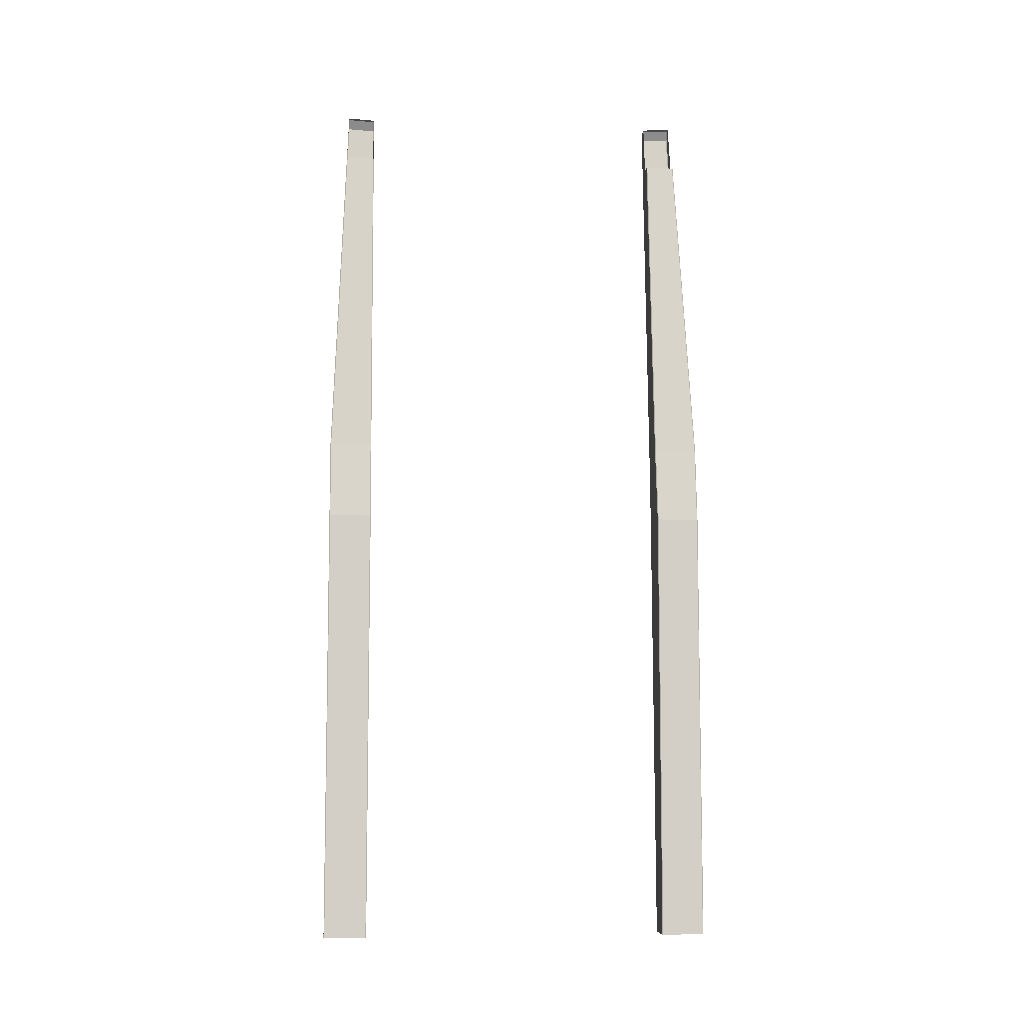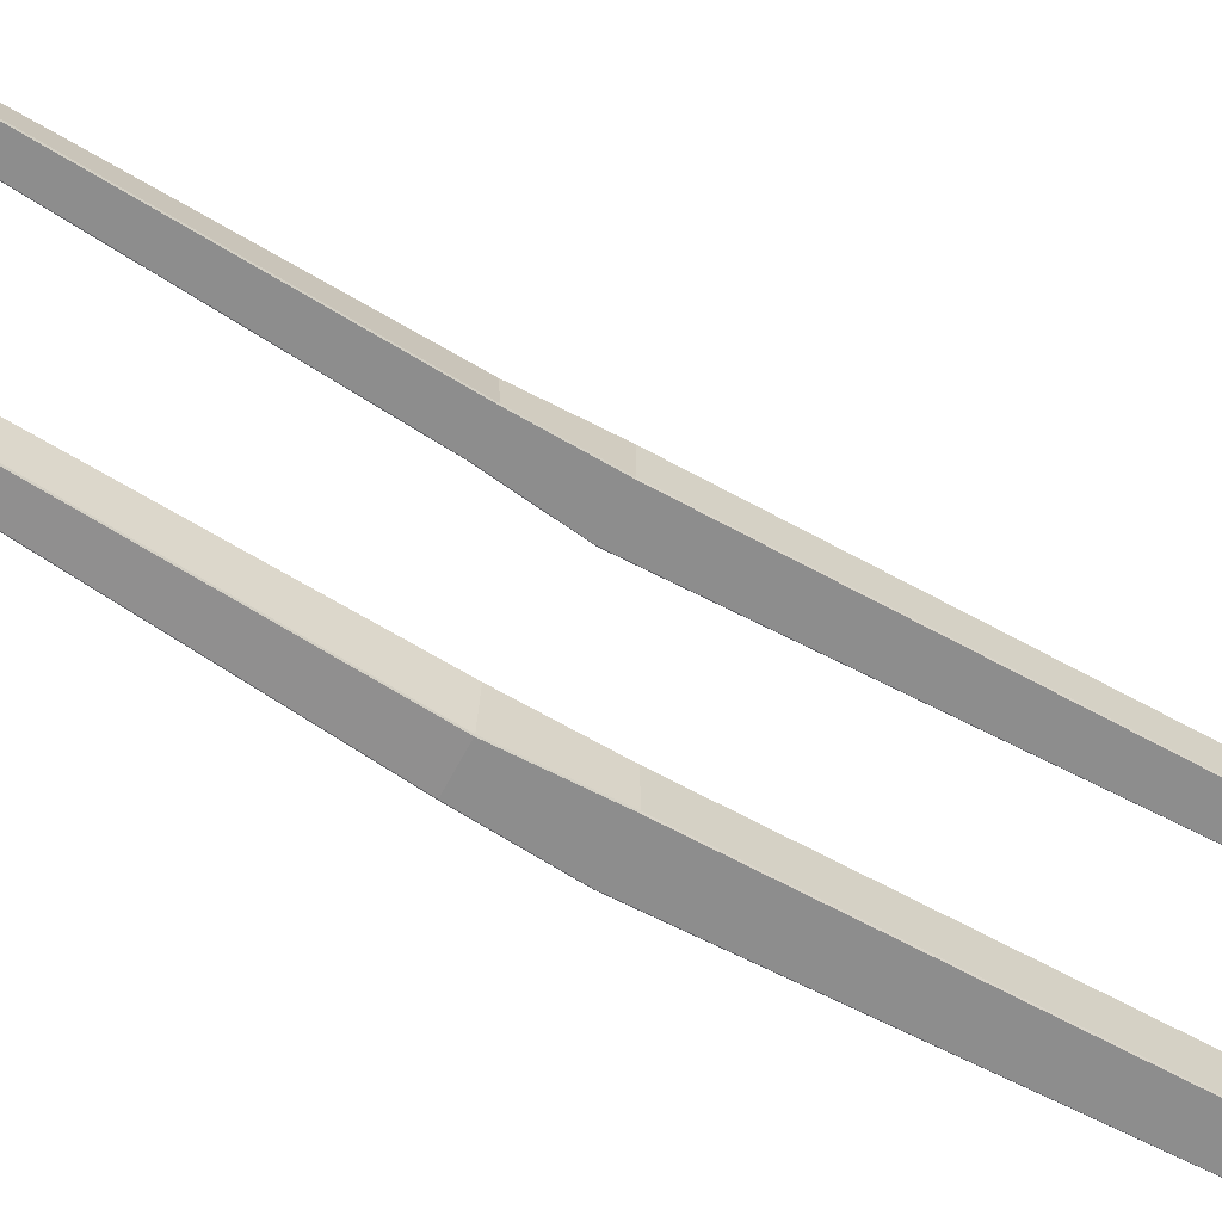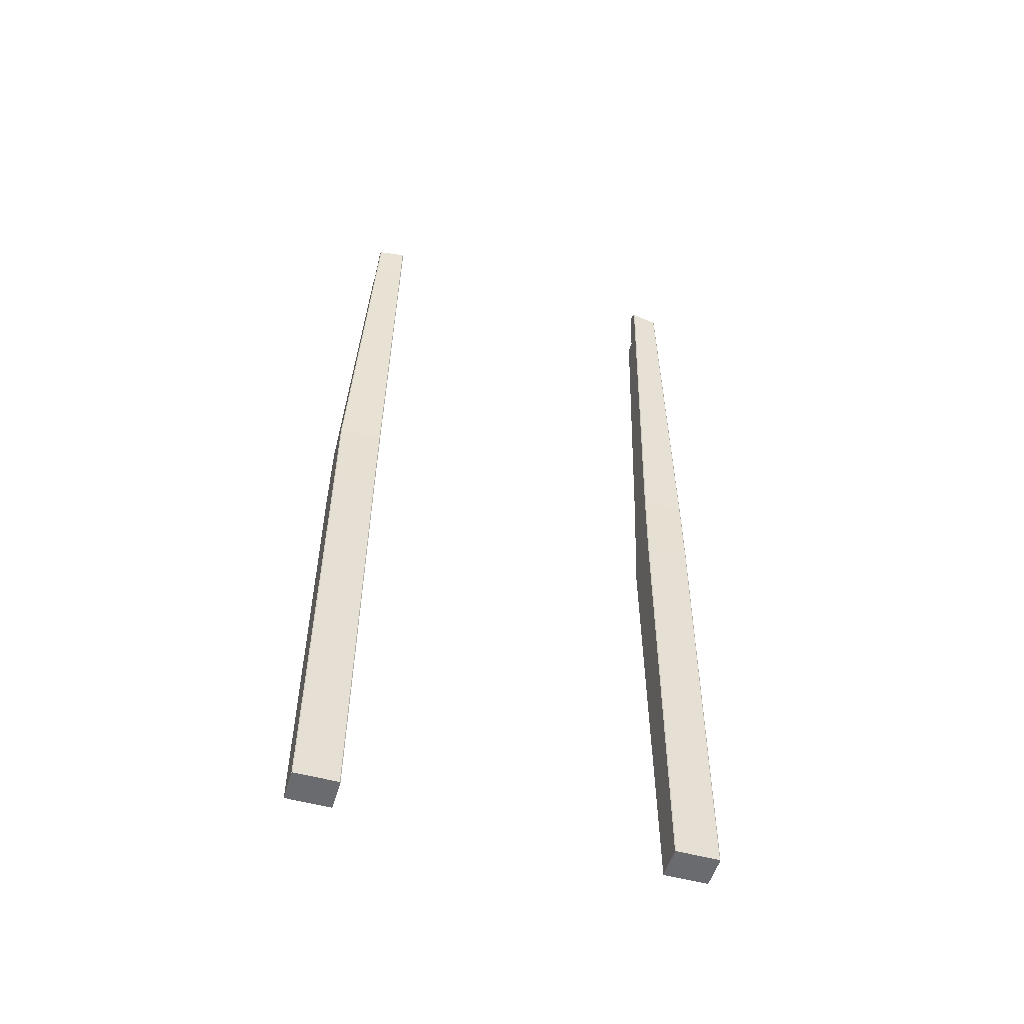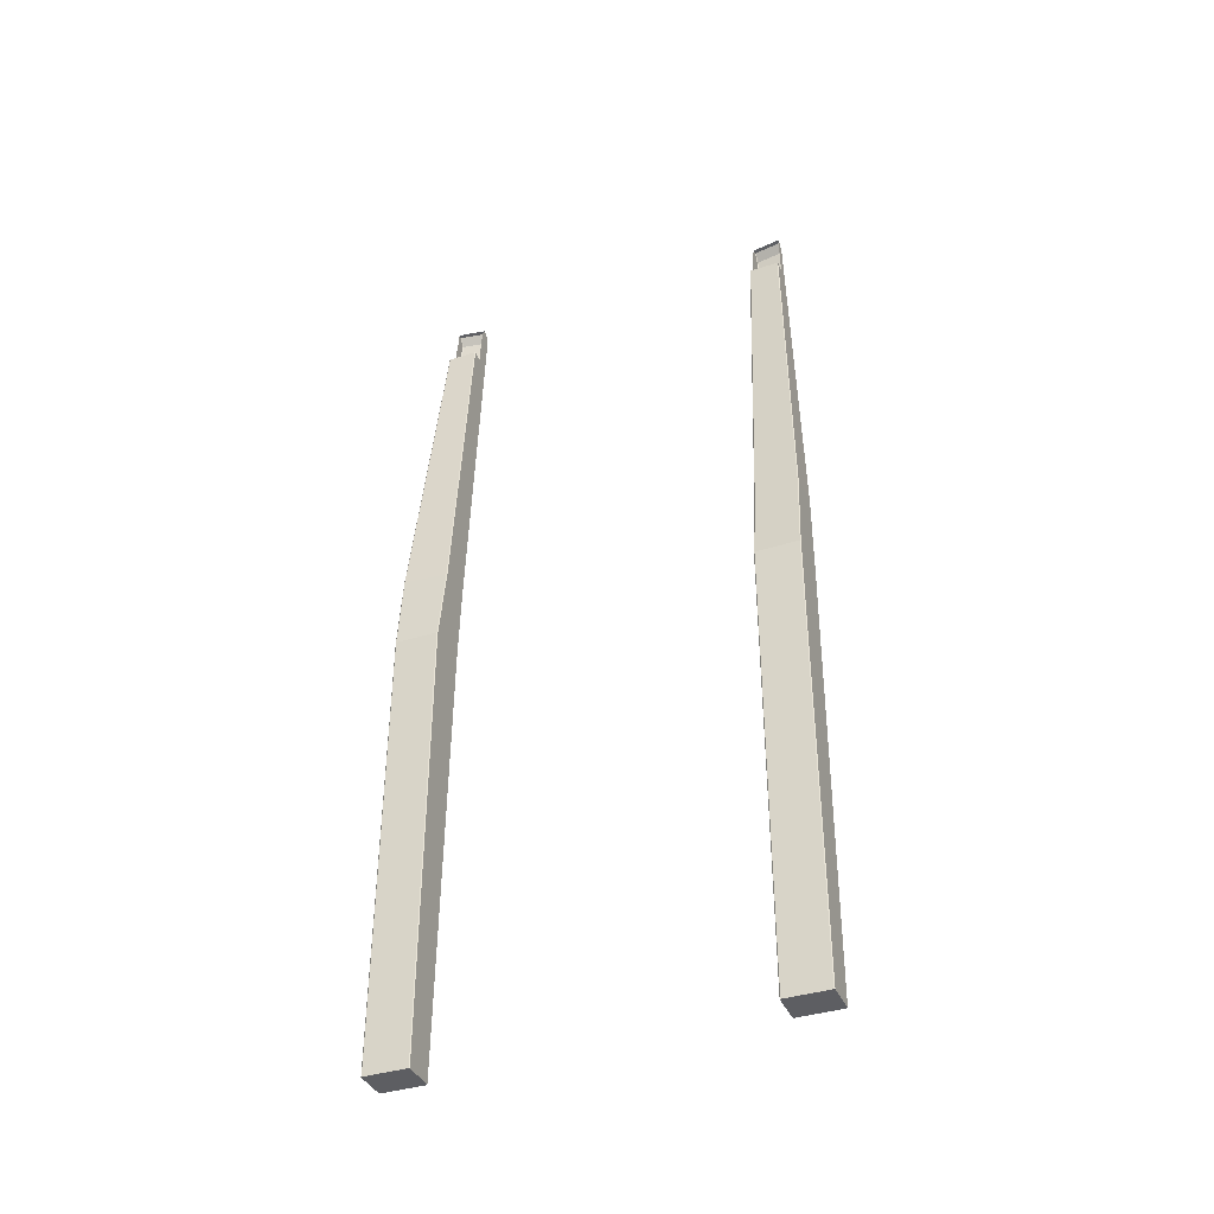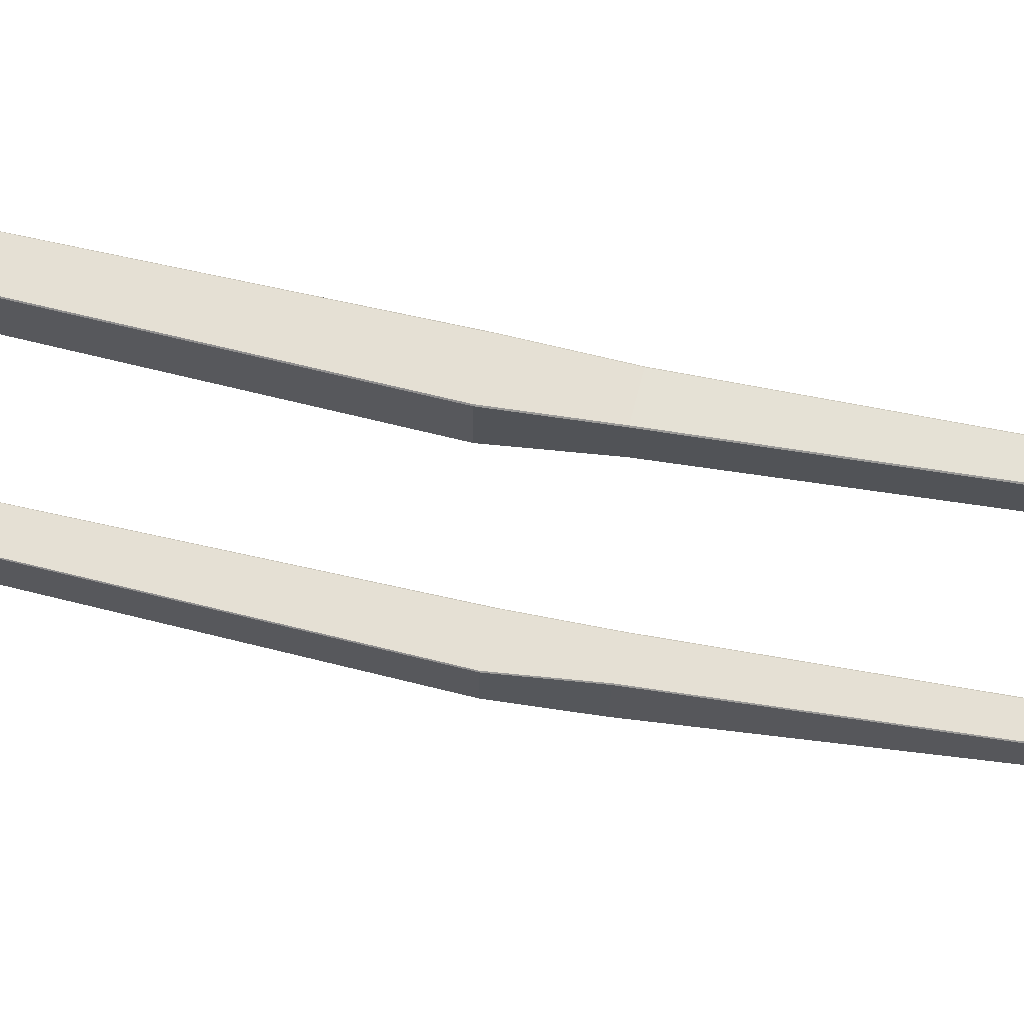
<metadata>
{"format":"obj","ext":"obj","renderer":"f3d","projection":"perspective","resolution":1024,"background":"white","views":[{"elev":-7.7,"azim":84.1,"up":"+Y"},{"elev":-64.6,"azim":-117.7,"up":"+Z"},{"elev":-53.4,"azim":-106.4,"up":"+Y"},{"elev":-38.4,"azim":112.0,"up":"+Y"},{"elev":65.2,"azim":104.3,"up":"+Z"}]}
</metadata>
<code>
v -0.5402 0.4974 -1.341
v -0.5286 -0.02015 -1.341
v -0.5278 -0.02015 -1.34
v -0.5392 0.4974 -1.34
v -0.4904 0.4974 -1.34
v -0.4902 -0.02015 -1.34
v -0.4895 -0.02015 -1.341
v -0.4894 0.4974 -1.341
v -0.5392 0.4974 -1.391
v -0.5278 -0.02015 -1.391
v -0.5286 -0.02015 -1.39
v -0.5402 0.4974 -1.39
v -0.4902 -0.02015 -1.391
v -0.4904 0.4974 -1.391
v -0.4894 0.4974 -1.39
v -0.4895 -0.02015 -1.39
v -0.5286 -0.02015 -1.341
v -0.5402 0.4974 -1.341
v -0.5402 0.4974 -1.39
v -0.5286 -0.02015 -1.39
v -0.4895 -0.02015 -1.39
v -0.4894 0.4974 -1.39
v -0.4894 0.4974 -1.341
v -0.4895 -0.02015 -1.341
v -0.5392 0.4974 -1.34
v -0.5438 0.5899 -1.34
v -0.5448 0.5899 -1.341
v -0.5402 0.4974 -1.341
v -0.5041 0.5899 -1.34
v -0.4904 0.4974 -1.34
v -0.4894 0.4974 -1.341
v -0.5032 0.5899 -1.341
v -0.5392 0.5899 -1.391
v -0.5392 0.4974 -1.391
v -0.5402 0.4974 -1.39
v -0.5402 0.5899 -1.39
v -0.4904 0.4974 -1.391
v -0.4995 0.5899 -1.391
v -0.4986 0.5899 -1.39
v -0.4894 0.4974 -1.39
v -0.5402 0.4974 -1.341
v -0.5448 0.5899 -1.341
v -0.5402 0.5899 -1.39
v -0.5402 0.4974 -1.39
v -0.4894 0.4974 -1.39
v -0.4986 0.5899 -1.39
v -0.5032 0.5899 -1.341
v -0.4894 0.4974 -1.341
v -0.5755 1.03 -1.34
v -0.5687 1.04 -1.34
v -0.5697 1.04 -1.341
v -0.5765 1.03 -1.341
v -0.5641 1.04 -1.373
v -0.5709 1.03 -1.373
v -0.5719 1.03 -1.372
v -0.5651 1.04 -1.372
v -0.5765 1.03 -1.341
v -0.5697 1.04 -1.341
v -0.5651 1.04 -1.372
v -0.5719 1.03 -1.372
v -0.5438 0.5899 -1.34
v -0.5719 0.98 -1.34
v -0.5729 0.98 -1.341
v -0.5448 0.5899 -1.341
v -0.5719 0.98 -1.34
v -0.5755 1.03 -1.34
v -0.5765 1.03 -1.341
v -0.5729 0.98 -1.341
v -0.5425 0.98 -1.34
v -0.5041 0.5899 -1.34
v -0.5032 0.5899 -1.341
v -0.5416 0.98 -1.341
v -0.5709 1.03 -1.373
v -0.5673 0.98 -1.375
v -0.5683 0.98 -1.374
v -0.5719 1.03 -1.372
v -0.5392 0.5899 -1.391
v -0.5402 0.5899 -1.39
v -0.4995 0.5899 -1.391
v -0.5425 0.98 -1.375
v -0.5416 0.98 -1.374
v -0.4986 0.5899 -1.39
v -0.5448 0.5899 -1.341
v -0.5729 0.98 -1.341
v -0.5683 0.98 -1.374
v -0.5402 0.5899 -1.39
v -0.5729 0.98 -1.341
v -0.5765 1.03 -1.341
v -0.5719 1.03 -1.372
v -0.5683 0.98 -1.374
v -0.4986 0.5899 -1.39
v -0.5416 0.98 -1.374
v -0.5416 0.98 -1.341
v -0.5032 0.5899 -1.341
v -0.5651 1.04 -1.372
v -0.5603 1.041 -1.372
v -0.5603 1.04 -1.373
v -0.5641 1.04 -1.373
v -0.5697 1.04 -1.341
v -0.565 1.041 -1.341
v -0.5603 1.041 -1.372
v -0.5651 1.04 -1.372
v -0.565 1.041 -1.341
v -0.5697 1.04 -1.341
v -0.5687 1.04 -1.34
v -0.565 1.04 -1.34
v -0.5278 -0.02015 -1.391
v -0.509 -0.02015 -1.391
v -0.509 -0.02015 -1.39
v -0.5286 -0.02015 -1.39
v -0.4902 -0.02015 -1.391
v -0.4895 -0.02015 -1.39
v -0.5286 -0.02015 -1.341
v -0.509 -0.02015 -1.341
v -0.509 -0.02015 -1.34
v -0.5278 -0.02015 -1.34
v -0.4895 -0.02015 -1.341
v -0.4902 -0.02015 -1.34
v -0.5278 -0.02015 -1.34
v -0.509 -0.02015 -1.34
v -0.5148 0.4974 -1.34
v -0.5392 0.4974 -1.34
v -0.4902 -0.02015 -1.34
v -0.4904 0.4974 -1.34
v -0.4902 -0.02015 -1.391
v -0.509 -0.02015 -1.391
v -0.5148 0.4974 -1.391
v -0.4904 0.4974 -1.391
v -0.5278 -0.02015 -1.391
v -0.5392 0.4974 -1.391
v -0.5194 0.5899 -1.34
v -0.5438 0.5899 -1.34
v -0.5041 0.5899 -1.34
v -0.5194 0.5899 -1.391
v -0.4995 0.5899 -1.391
v -0.5392 0.5899 -1.391
v -0.5755 1.03 -1.34
v -0.5595 1.03 -1.34
v -0.565 1.04 -1.34
v -0.5687 1.04 -1.34
v -0.5595 1.03 -1.373
v -0.5709 1.03 -1.373
v -0.5641 1.04 -1.373
v -0.5603 1.04 -1.373
v -0.5719 0.98 -1.34
v -0.5549 0.98 -1.34
v -0.5425 0.98 -1.34
v -0.5549 0.98 -1.375
v -0.5673 0.98 -1.375
v -0.5709 1.03 -1.373
v -0.5595 1.03 -1.373
v -0.4995 0.5899 -1.391
v -0.5194 0.5899 -1.391
v -0.5425 0.98 -1.375
v -0.5392 0.5899 -1.391
v -0.5402 0.4974 -0.9735
v -0.5392 0.4974 -0.9744
v -0.5278 -0.02015 -0.9744
v -0.5286 -0.02015 -0.9735
v -0.4904 0.4974 -0.9744
v -0.4894 0.4974 -0.9735
v -0.4895 -0.02015 -0.9735
v -0.4902 -0.02015 -0.9744
v -0.5392 0.4974 -0.9229
v -0.5402 0.4974 -0.9238
v -0.5286 -0.02015 -0.9238
v -0.5278 -0.02015 -0.9229
v -0.4902 -0.02015 -0.9229
v -0.4895 -0.02015 -0.9238
v -0.4894 0.4974 -0.9238
v -0.4904 0.4974 -0.9229
v -0.5286 -0.02015 -0.9735
v -0.5286 -0.02015 -0.9238
v -0.5402 0.4974 -0.9238
v -0.5402 0.4974 -0.9735
v -0.4895 -0.02015 -0.9238
v -0.4895 -0.02015 -0.9735
v -0.4894 0.4974 -0.9735
v -0.4894 0.4974 -0.9238
v -0.5392 0.4974 -0.9744
v -0.5402 0.4974 -0.9735
v -0.5448 0.5899 -0.9735
v -0.5438 0.5899 -0.9744
v -0.5041 0.5899 -0.9744
v -0.5032 0.5899 -0.9735
v -0.4894 0.4974 -0.9735
v -0.4904 0.4974 -0.9744
v -0.5392 0.5899 -0.9229
v -0.5402 0.5899 -0.9238
v -0.5402 0.4974 -0.9238
v -0.5392 0.4974 -0.9229
v -0.4904 0.4974 -0.9229
v -0.4894 0.4974 -0.9238
v -0.4986 0.5899 -0.9238
v -0.4995 0.5899 -0.9229
v -0.5402 0.4974 -0.9735
v -0.5402 0.4974 -0.9238
v -0.5402 0.5899 -0.9238
v -0.5448 0.5899 -0.9735
v -0.4894 0.4974 -0.9238
v -0.4894 0.4974 -0.9735
v -0.5032 0.5899 -0.9735
v -0.4986 0.5899 -0.9238
v -0.5755 1.03 -0.9744
v -0.5765 1.03 -0.9735
v -0.5697 1.04 -0.9735
v -0.5687 1.04 -0.9744
v -0.5641 1.04 -0.9411
v -0.5651 1.04 -0.942
v -0.5719 1.03 -0.942
v -0.5709 1.03 -0.9411
v -0.5765 1.03 -0.9735
v -0.5719 1.03 -0.942
v -0.5651 1.04 -0.942
v -0.5697 1.04 -0.9735
v -0.5438 0.5899 -0.9744
v -0.5448 0.5899 -0.9735
v -0.5729 0.98 -0.9735
v -0.5719 0.98 -0.9744
v -0.5765 1.03 -0.9735
v -0.5755 1.03 -0.9744
v -0.5425 0.98 -0.9744
v -0.5416 0.98 -0.9735
v -0.5032 0.5899 -0.9735
v -0.5041 0.5899 -0.9744
v -0.5709 1.03 -0.9411
v -0.5719 1.03 -0.942
v -0.5683 0.98 -0.94
v -0.5673 0.98 -0.939
v -0.5673 0.98 -0.939
v -0.5683 0.98 -0.94
v -0.5402 0.5899 -0.9238
v -0.5392 0.5899 -0.9229
v -0.4995 0.5899 -0.9229
v -0.4986 0.5899 -0.9238
v -0.5416 0.98 -0.94
v -0.5425 0.98 -0.939
v -0.5448 0.5899 -0.9735
v -0.5402 0.5899 -0.9238
v -0.5683 0.98 -0.94
v -0.5729 0.98 -0.9735
v -0.5729 0.98 -0.9735
v -0.5683 0.98 -0.94
v -0.5719 1.03 -0.942
v -0.5765 1.03 -0.9735
v -0.4986 0.5899 -0.9238
v -0.5032 0.5899 -0.9735
v -0.5416 0.98 -0.9735
v -0.5416 0.98 -0.94
v -0.5651 1.04 -0.942
v -0.5641 1.04 -0.9411
v -0.5603 1.04 -0.9411
v -0.5603 1.041 -0.942
v -0.5697 1.04 -0.9735
v -0.5651 1.04 -0.942
v -0.5603 1.041 -0.942
v -0.565 1.041 -0.9735
v -0.565 1.041 -0.9735
v -0.565 1.04 -0.9744
v -0.5687 1.04 -0.9744
v -0.5697 1.04 -0.9735
v -0.5278 -0.02015 -0.9229
v -0.5286 -0.02015 -0.9238
v -0.509 -0.02015 -0.9238
v -0.509 -0.02015 -0.9229
v -0.4895 -0.02015 -0.9238
v -0.4902 -0.02015 -0.9229
v -0.5286 -0.02015 -0.9735
v -0.5278 -0.02015 -0.9744
v -0.509 -0.02015 -0.9744
v -0.509 -0.02015 -0.9735
v -0.4902 -0.02015 -0.9744
v -0.4895 -0.02015 -0.9735
v -0.5278 -0.02015 -0.9744
v -0.5392 0.4974 -0.9744
v -0.5148 0.4974 -0.9744
v -0.509 -0.02015 -0.9744
v -0.4904 0.4974 -0.9744
v -0.4902 -0.02015 -0.9744
v -0.4902 -0.02015 -0.9229
v -0.4904 0.4974 -0.9229
v -0.5148 0.4974 -0.9229
v -0.509 -0.02015 -0.9229
v -0.5392 0.4974 -0.9229
v -0.5278 -0.02015 -0.9229
v -0.5438 0.5899 -0.9744
v -0.5194 0.5899 -0.9744
v -0.5041 0.5899 -0.9744
v -0.4995 0.5899 -0.9229
v -0.5194 0.5899 -0.9229
v -0.5392 0.5899 -0.9229
v -0.5755 1.03 -0.9744
v -0.5687 1.04 -0.9744
v -0.565 1.04 -0.9744
v -0.5595 1.03 -0.9744
v -0.5595 1.03 -0.9411
v -0.5603 1.04 -0.9411
v -0.5641 1.04 -0.9411
v -0.5709 1.03 -0.9411
v -0.5719 0.98 -0.9744
v -0.5549 0.98 -0.9744
v -0.5425 0.98 -0.9744
v -0.5549 0.98 -0.939
v -0.5595 1.03 -0.9411
v -0.5709 1.03 -0.9411
v -0.5673 0.98 -0.939
v -0.4995 0.5899 -0.9229
v -0.5425 0.98 -0.939
v -0.5194 0.5899 -0.9229
v -0.5392 0.5899 -0.9229
f 1 2 3
f 1 3 4
f 5 6 7
f 5 7 8
f 9 10 11
f 9 11 12
f 13 14 15
f 13 15 16
f 17 18 19
f 17 19 20
f 21 22 23
f 21 23 24
f 25 26 27
f 25 27 28
f 29 30 31
f 29 31 32
f 33 34 35
f 33 35 36
f 37 38 39
f 37 39 40
f 41 42 43
f 41 43 44
f 45 46 47
f 45 47 48
f 49 50 51
f 49 51 52
f 53 54 55
f 53 55 56
f 57 58 59
f 57 59 60
f 61 62 63
f 61 63 64
f 65 66 67
f 65 67 68
f 69 70 71
f 69 71 72
f 73 74 75
f 73 75 76
f 74 77 78
f 74 78 75
f 79 80 81
f 79 81 82
f 83 84 85
f 83 85 86
f 87 88 89
f 87 89 90
f 91 92 93
f 91 93 94
f 95 96 97
f 95 97 98
f 99 100 101
f 99 101 102
f 103 104 105
f 103 105 106
f 107 108 109
f 107 109 110
f 108 111 112
f 108 112 109
f 113 114 115
f 113 115 116
f 114 117 118
f 114 118 115
f 114 113 110
f 114 110 109
f 109 112 117
f 109 117 114
f 119 120 121
f 119 121 122
f 120 123 124
f 120 124 121
f 125 126 127
f 125 127 128
f 126 129 130
f 126 130 127
f 122 121 131
f 122 131 132
f 121 124 133
f 121 133 131
f 128 127 134
f 128 134 135
f 127 130 136
f 127 136 134
f 137 138 139
f 137 139 140
f 141 142 143
f 141 143 144
f 145 146 138
f 145 138 137
f 132 131 146
f 132 146 145
f 131 133 147
f 131 147 146
f 148 149 150
f 148 150 151
f 152 153 148
f 152 148 154
f 153 155 149
f 153 149 148
f 156 157 158
f 156 158 159
f 160 161 162
f 160 162 163
f 164 165 166
f 164 166 167
f 168 169 170
f 168 170 171
f 172 173 174
f 172 174 175
f 176 177 178
f 176 178 179
f 180 181 182
f 180 182 183
f 184 185 186
f 184 186 187
f 188 189 190
f 188 190 191
f 192 193 194
f 192 194 195
f 196 197 198
f 196 198 199
f 200 201 202
f 200 202 203
f 204 205 206
f 204 206 207
f 208 209 210
f 208 210 211
f 212 213 214
f 212 214 215
f 216 217 218
f 216 218 219
f 219 218 220
f 219 220 221
f 222 223 224
f 222 224 225
f 226 227 228
f 226 228 229
f 230 231 232
f 230 232 233
f 234 235 236
f 234 236 237
f 238 239 240
f 238 240 241
f 242 243 244
f 242 244 245
f 246 247 248
f 246 248 249
f 250 251 252
f 250 252 253
f 254 255 256
f 254 256 257
f 258 259 260
f 258 260 261
f 262 263 264
f 262 264 265
f 265 264 266
f 265 266 267
f 268 269 270
f 268 270 271
f 271 270 272
f 271 272 273
f 271 264 263
f 271 263 268
f 264 271 273
f 264 273 266
f 274 275 276
f 274 276 277
f 277 276 278
f 277 278 279
f 280 281 282
f 280 282 283
f 283 282 284
f 283 284 285
f 275 286 287
f 275 287 276
f 276 287 288
f 276 288 278
f 281 289 290
f 281 290 282
f 282 290 291
f 282 291 284
f 292 293 294
f 292 294 295
f 296 297 298
f 296 298 299
f 300 292 295
f 300 295 301
f 286 300 301
f 286 301 287
f 287 301 302
f 287 302 288
f 303 304 305
f 303 305 306
f 307 308 303
f 307 303 309
f 309 303 306
f 309 306 310

</code>
